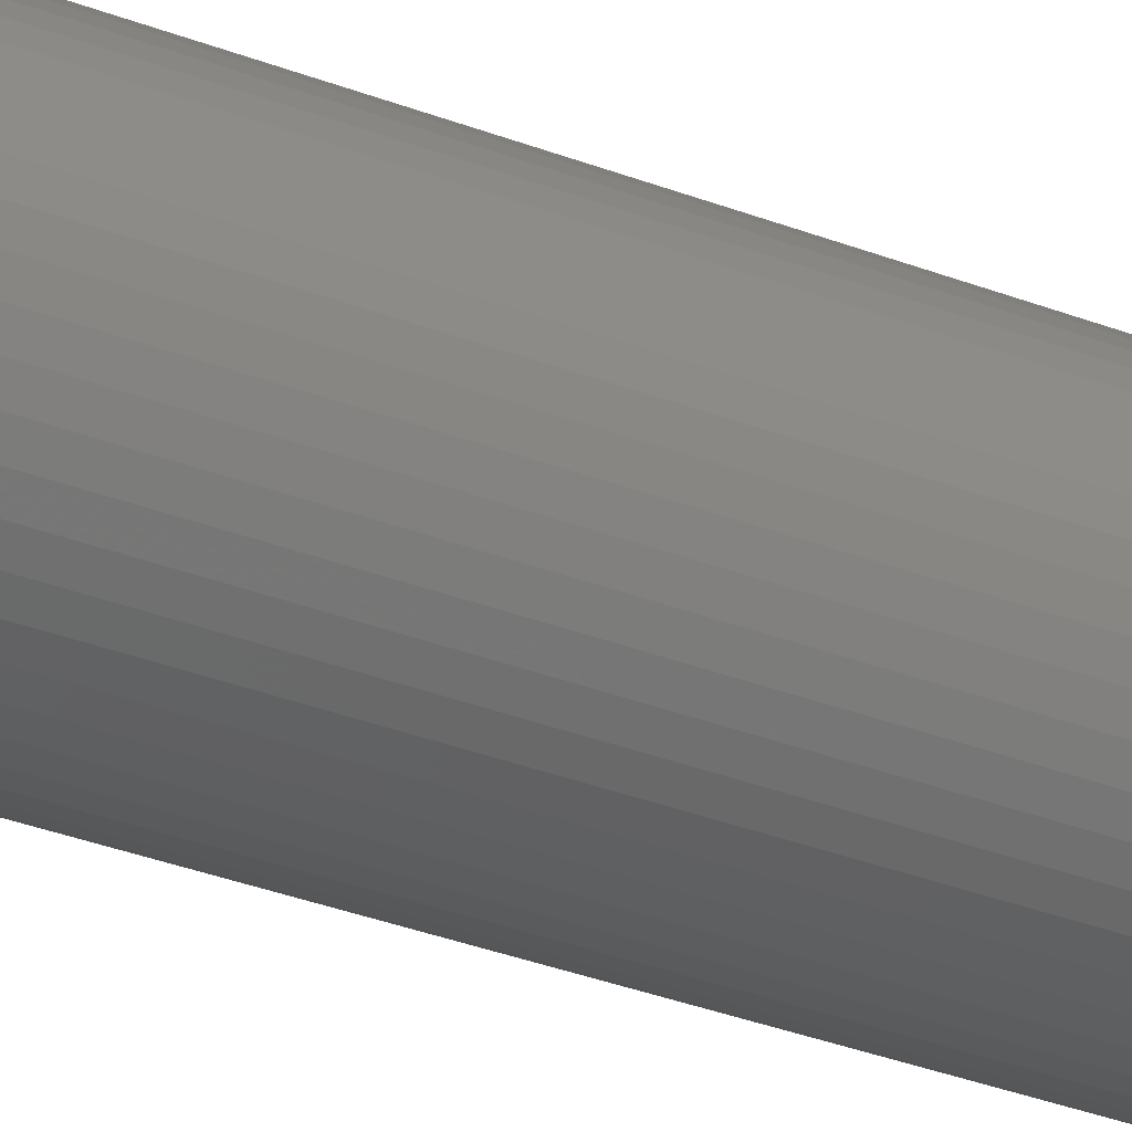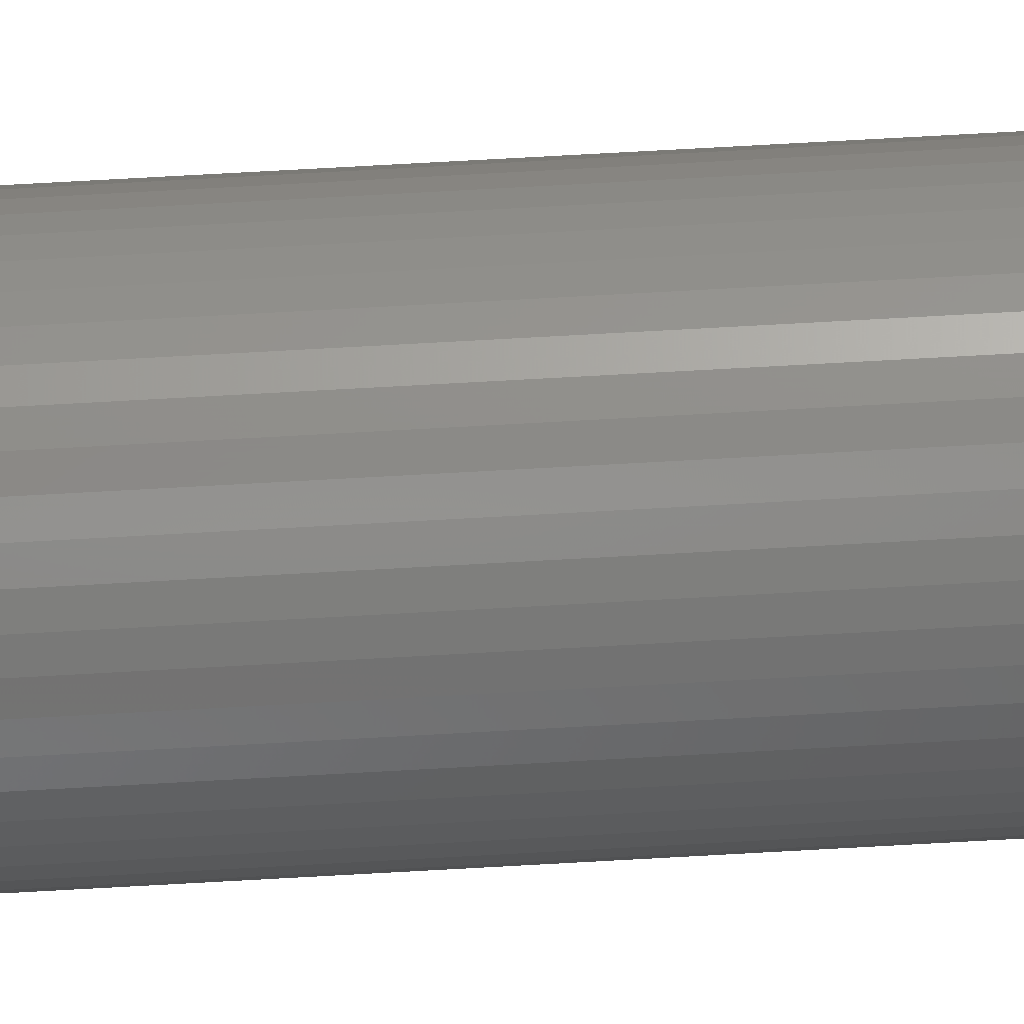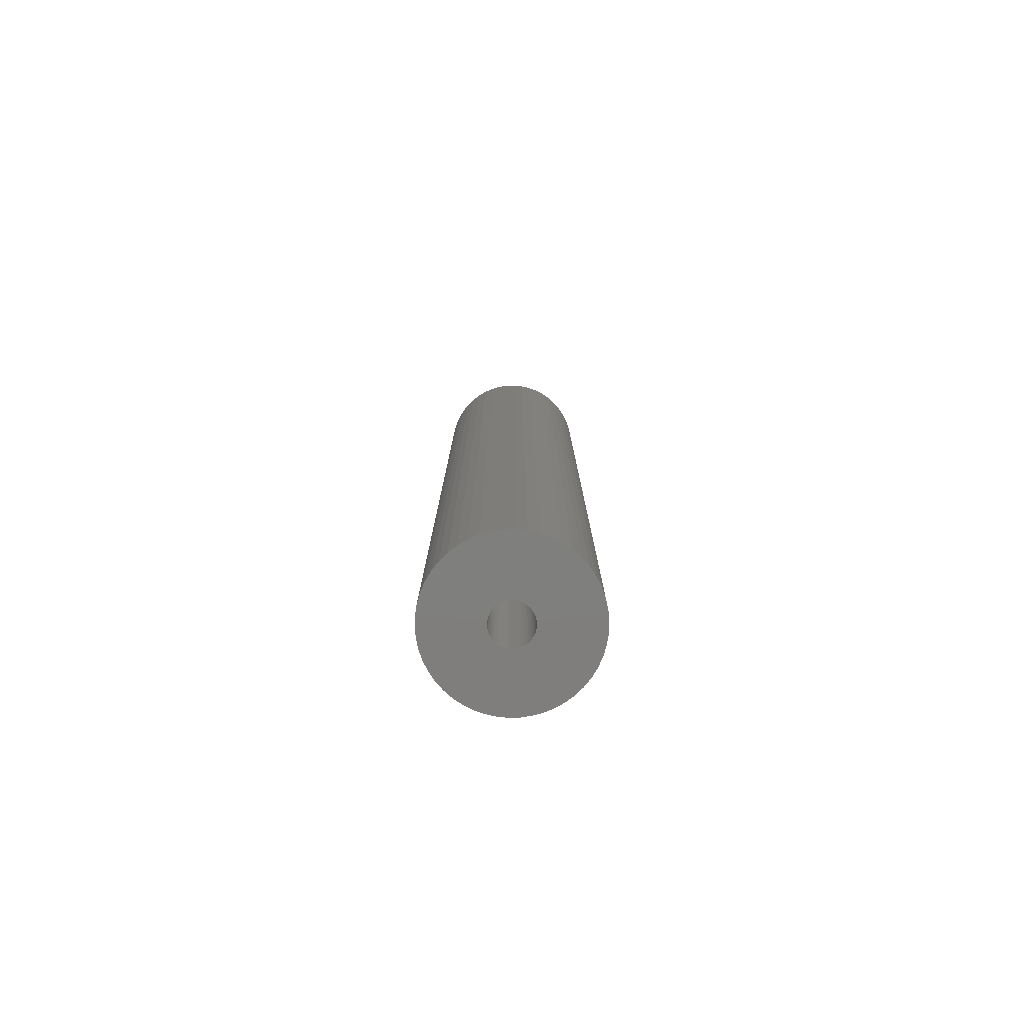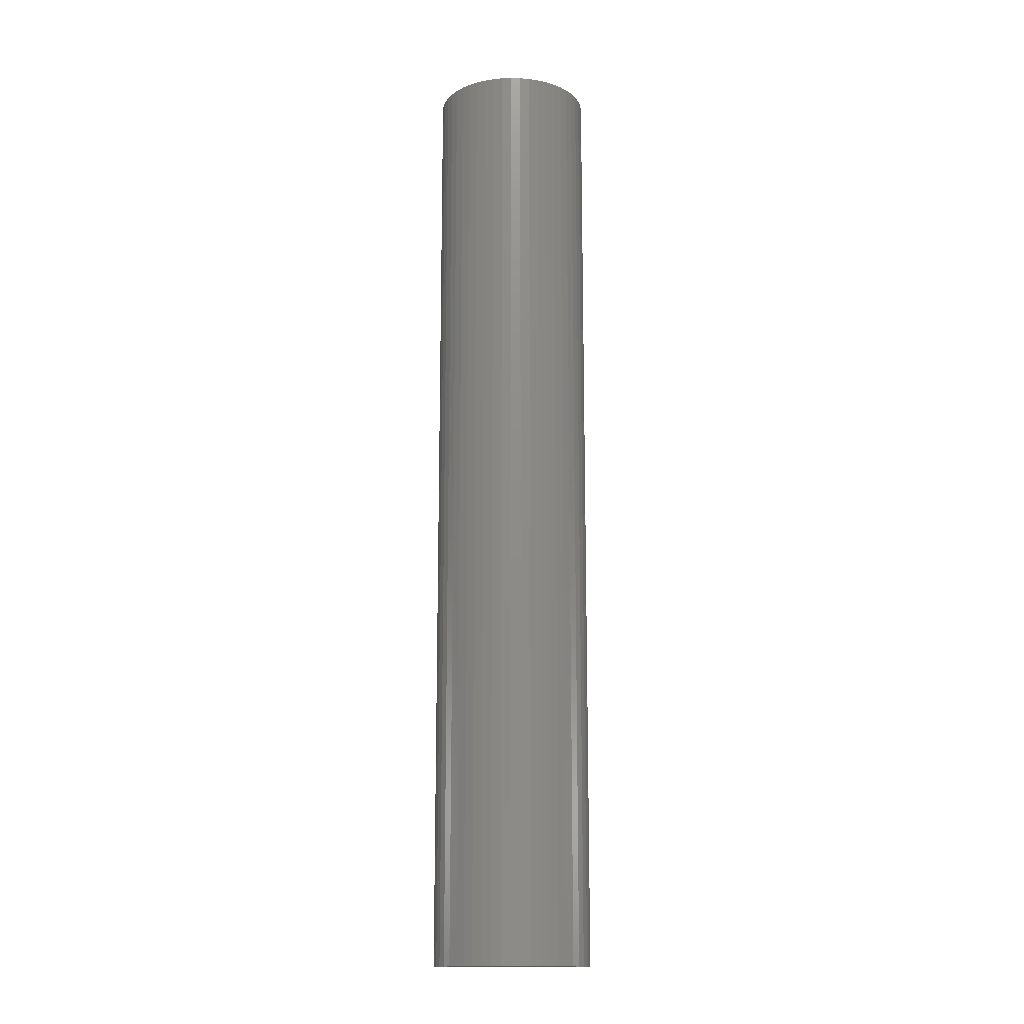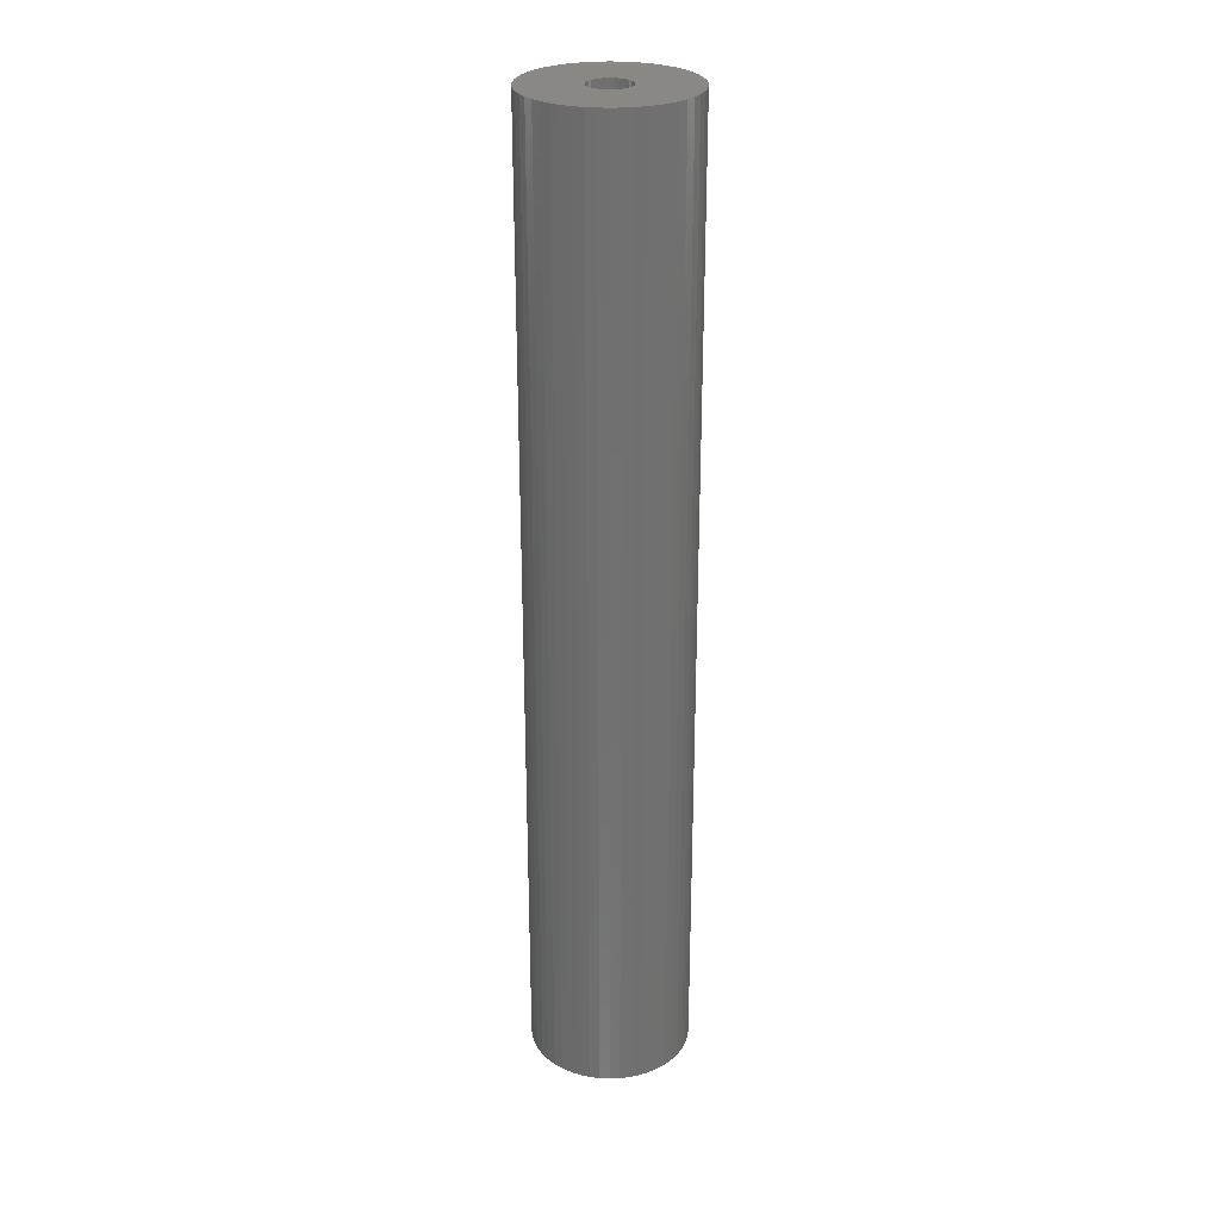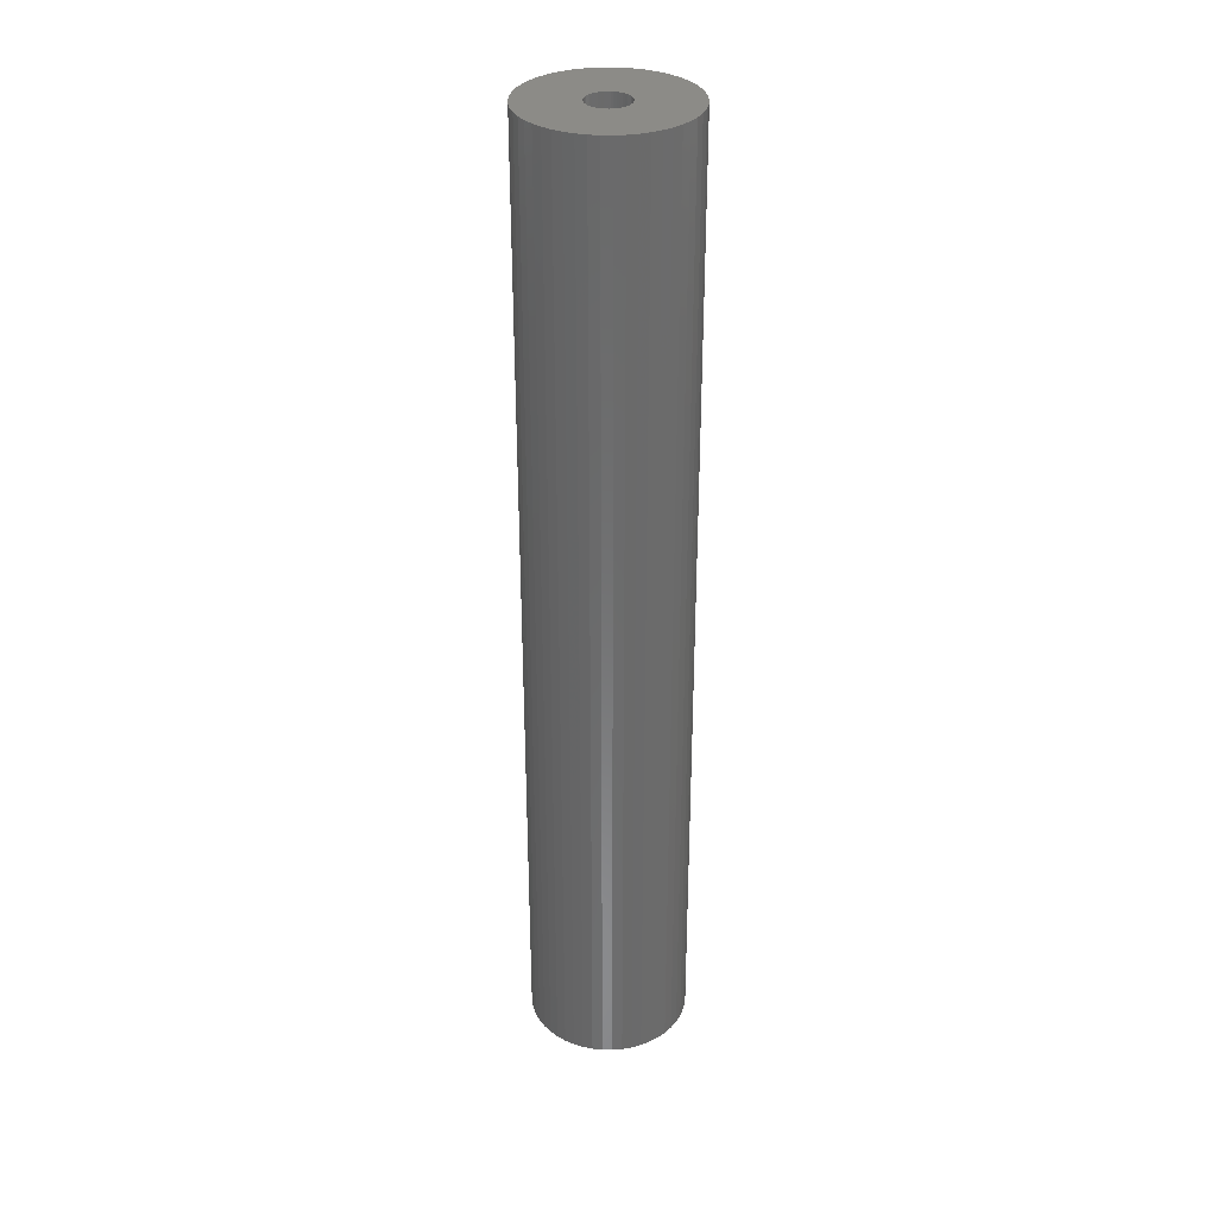
<metadata>
{"format":"stl","ext":"stl","renderer":"f3d","projection":"perspective","resolution":1024,"background":"white","views":[{"elev":-31.1,"azim":60.5,"up":"+Y"},{"elev":79.8,"azim":86.9,"up":"+Y"},{"elev":-78.9,"azim":-92.1,"up":"+Z"},{"elev":-14.7,"azim":-24.5,"up":"+Z"},{"elev":27.4,"azim":140.6,"up":"+Z"},{"elev":32.9,"azim":123.3,"up":"+Z"}]}
</metadata>
<code>
# stl→obj: 200 verts, 400 faces
v 1.8 0 0
v 1.786 0.2256 84
v 1.786 0.2256 0
v 1.8 0 84
v -1.8 0 84
v -1.786 0.2256 0
v -1.786 0.2256 84
v -1.8 0 0
v -0.113 1.796 0
v 0.113 1.796 84
v -0.113 1.796 84
v 0.113 1.796 0
v 0.113 -1.796 0
v -0.113 -1.796 84
v 0.113 -1.796 84
v -0.113 -1.796 0
v 1.147 1.387 0
v 1.312 1.232 84
v 1.147 1.387 84
v 1.312 1.232 0
v -1.312 1.232 0
v -1.147 1.387 84
v -1.312 1.232 84
v -1.147 1.387 0
v -0.7664 1.629 0
v -0.5562 1.712 84
v -0.7664 1.629 84
v -0.5562 1.712 0
v 1.674 0.6626 0
v 1.577 0.8672 84
v 1.577 0.8672 0
v 1.674 0.6626 84
v 1.743 0.4476 84
v 1.743 0.4476 0
v 0.5562 1.712 0
v 0.7664 1.629 84
v 0.5562 1.712 84
v 0.7664 1.629 0
v 0.3373 1.768 0
v 0.3373 1.768 84
v 0.9645 1.52 0
v 0.9645 1.52 84
v -1.674 0.6626 84
v -1.577 0.8672 0
v -1.577 0.8672 84
v -1.674 0.6626 0
v -1.743 0.4476 84
v -1.743 0.4476 0
v -0.3373 1.768 84
v -0.3373 1.768 0
v 0.3373 -1.768 0
v 0.3373 -1.768 84
v 0.7664 -1.629 0
v 0.5562 -1.712 84
v 0.7664 -1.629 84
v 0.5562 -1.712 0
v 1.456 1.058 0
v 1.456 1.058 84
v -1.456 1.058 0
v -1.456 1.058 84
v -0.9645 1.52 0
v -0.9645 1.52 84
v 1.786 -0.2256 0
v 1.786 -0.2256 84
v 0.9645 -1.52 0
v 0.9645 -1.52 84
v 1.312 -1.232 0
v 1.147 -1.387 84
v 1.312 -1.232 84
v 1.147 -1.387 0
v 1.743 -0.4476 0
v 1.743 -0.4476 84
v 1.577 -0.8672 0
v 1.674 -0.6626 84
v 1.674 -0.6626 0
v 1.577 -0.8672 84
v 1.456 -1.058 84
v 1.456 -1.058 0
v -0.3373 -1.768 0
v -0.5562 -1.712 84
v -0.3373 -1.768 84
v -0.5562 -1.712 0
v -1.312 -1.232 84
v -1.456 -1.058 0
v -1.456 -1.058 84
v -1.312 -1.232 0
v -1.674 -0.6626 84
v -1.743 -0.4476 0
v -1.743 -0.4476 84
v -1.674 -0.6626 0
v -0.7664 -1.629 84
v -0.7664 -1.629 0
v -0.9645 -1.52 0
v -1.147 -1.387 84
v -0.9645 -1.52 84
v -1.147 -1.387 0
v -1.786 -0.2256 0
v -1.786 -0.2256 84
v -1.577 -0.8672 0
v -1.577 -0.8672 84
v 6.134 3.372 84
v 5.663 4.114 0
v 5.663 4.114 84
v 6.134 3.372 0
v 2.98 6.334 0
v 2.163 6.657 84
v 2.98 6.334 84
v 2.163 6.657 0
v -2.163 6.657 0
v -2.98 6.334 84
v -2.163 6.657 84
v -2.98 6.334 0
v -6.508 2.577 0
v -6.134 3.372 84
v -6.134 3.372 0
v -6.508 2.577 84
v 6.945 -0.8773 84
v 7 0 0
v 7 0 84
v 6.945 -0.8773 0
v 5.103 4.792 0
v 4.462 5.394 84
v 5.103 4.792 84
v 4.462 5.394 0
v 0.4395 6.986 0
v -0.4395 6.986 84
v 0.4395 6.986 84
v -0.4395 6.986 0
v 3.751 5.91 0
v 3.751 5.91 84
v -5.663 4.114 0
v -5.103 4.792 84
v -5.103 4.792 0
v -5.663 4.114 84
v -1.312 6.876 0
v -1.312 6.876 84
v -4.462 5.394 0
v -4.462 5.394 84
v 6.134 -3.372 84
v 6.508 -2.577 0
v 6.508 -2.577 84
v 6.134 -3.372 0
v -5.103 -4.792 0
v -4.462 -5.394 84
v -5.103 -4.792 84
v -4.462 -5.394 0
v -6.134 -3.372 0
v -6.508 -2.577 84
v -6.508 -2.577 0
v -6.134 -3.372 84
v 2.98 -6.334 0
v 3.751 -5.91 84
v 2.98 -6.334 84
v 3.751 -5.91 0
v 1.312 6.876 84
v 1.312 6.876 0
v -7 0 0
v -6.945 0.8773 84
v -6.945 0.8773 0
v -7 0 84
v -6.78 1.741 0
v -6.78 1.741 84
v -3.751 5.91 0
v -3.751 5.91 84
v 6.945 0.8773 0
v 6.945 0.8773 84
v 5.103 -4.792 84
v 5.663 -4.114 0
v 5.663 -4.114 84
v 5.103 -4.792 0
v -5.663 -4.114 0
v -5.663 -4.114 84
v 0.4395 -6.986 0
v 1.312 -6.876 84
v 0.4395 -6.986 84
v 1.312 -6.876 0
v 6.508 2.577 84
v 6.508 2.577 0
v 6.78 1.741 84
v 6.78 1.741 0
v 6.78 -1.741 84
v 4.462 -5.394 84
v 2.163 -6.657 84
v -0.4395 -6.986 84
v -1.312 -6.876 84
v -2.163 -6.657 84
v -2.98 -6.334 84
v -3.751 -5.91 84
v -6.78 -1.741 84
v -6.945 -0.8773 84
v 6.78 -1.741 0
v -0.4395 -6.986 0
v -6.945 -0.8773 0
v -6.78 -1.741 0
v 2.163 -6.657 0
v 4.462 -5.394 0
v -2.163 -6.657 0
v -1.312 -6.876 0
v -3.751 -5.91 0
v -2.98 -6.334 0
f 1 2 3
f 2 1 4
f 5 6 7
f 6 5 8
f 9 10 11
f 10 9 12
f 13 14 15
f 14 13 16
f 17 18 19
f 18 17 20
f 21 22 23
f 22 21 24
f 25 26 27
f 26 25 28
f 29 30 31
f 30 29 32
f 3 33 34
f 33 3 2
f 35 36 37
f 36 35 38
f 39 37 40
f 37 39 35
f 41 19 42
f 19 41 17
f 43 44 45
f 44 43 46
f 47 46 43
f 46 47 48
f 28 49 26
f 49 28 50
f 51 15 52
f 15 51 13
f 53 54 55
f 54 53 56
f 34 32 29
f 32 34 33
f 57 18 20
f 18 57 58
f 31 58 57
f 58 31 30
f 12 40 10
f 40 12 39
f 38 42 36
f 42 38 41
f 45 59 60
f 59 45 44
f 60 21 23
f 21 60 59
f 7 48 47
f 48 7 6
f 61 27 62
f 27 61 25
f 24 62 22
f 62 24 61
f 50 11 49
f 11 50 9
f 63 4 1
f 4 63 64
f 65 55 66
f 55 65 53
f 67 68 69
f 68 67 70
f 71 64 63
f 64 71 72
f 73 74 75
f 74 73 76
f 67 77 78
f 77 67 69
f 79 80 81
f 80 79 82
f 83 84 85
f 84 83 86
f 87 88 89
f 88 87 90
f 56 52 54
f 52 56 51
f 70 66 68
f 66 70 65
f 75 72 71
f 72 75 74
f 78 76 73
f 76 78 77
f 16 81 14
f 81 16 79
f 82 91 80
f 91 82 92
f 93 94 95
f 94 93 96
f 96 83 94
f 83 96 86
f 89 97 98
f 97 89 88
f 98 8 5
f 8 98 97
f 92 95 91
f 95 92 93
f 85 99 100
f 99 85 84
f 100 90 87
f 90 100 99
f 101 102 103
f 102 101 104
f 105 106 107
f 106 105 108
f 109 110 111
f 110 109 112
f 113 114 115
f 114 113 116
f 117 118 119
f 118 117 120
f 121 122 123
f 122 121 124
f 125 126 127
f 126 125 128
f 129 107 130
f 107 129 105
f 131 132 133
f 132 131 134
f 135 111 136
f 111 135 109
f 137 132 138
f 132 137 133
f 139 140 141
f 140 139 142
f 143 144 145
f 144 143 146
f 147 148 149
f 148 147 150
f 151 152 153
f 152 151 154
f 103 121 123
f 121 103 102
f 108 155 106
f 155 108 156
f 156 127 155
f 127 156 125
f 124 130 122
f 130 124 129
f 157 158 159
f 158 157 160
f 161 116 113
f 116 161 162
f 115 134 131
f 134 115 114
f 128 136 126
f 136 128 135
f 163 138 164
f 138 163 137
f 112 164 110
f 164 112 163
f 119 165 166
f 165 119 118
f 167 168 169
f 168 167 170
f 171 150 147
f 150 171 172
f 173 174 175
f 174 173 176
f 177 104 101
f 104 177 178
f 179 178 177
f 178 179 180
f 166 180 179
f 180 166 165
f 4 119 166
f 2 166 179
f 119 4 117
f 33 179 177
f 64 117 4
f 32 177 101
f 117 64 181
f 30 101 103
f 72 181 64
f 58 103 123
f 181 72 141
f 18 123 122
f 74 141 72
f 19 122 130
f 141 74 139
f 42 130 107
f 76 139 74
f 36 107 106
f 139 76 169
f 77 169 76
f 166 2 4
f 179 33 2
f 177 32 33
f 101 30 32
f 103 58 30
f 123 18 58
f 37 106 155
f 122 19 18
f 130 42 19
f 107 36 42
f 106 37 36
f 40 155 127
f 155 40 37
f 127 10 40
f 127 11 10
f 126 11 127
f 11 126 49
f 136 49 126
f 49 136 26
f 111 26 136
f 26 111 27
f 110 27 111
f 27 110 62
f 164 62 110
f 62 164 22
f 138 22 164
f 22 138 23
f 132 23 138
f 134 60 132
f 23 132 60
f 169 77 167
f 69 167 77
f 167 69 182
f 68 182 69
f 182 68 152
f 66 152 68
f 152 66 153
f 55 153 66
f 153 55 183
f 54 183 55
f 183 54 174
f 52 174 54
f 174 52 175
f 15 175 52
f 14 175 15
f 184 14 81
f 14 184 175
f 185 81 80
f 186 80 91
f 187 91 95
f 188 95 94
f 81 185 184
f 144 94 83
f 145 83 85
f 172 85 100
f 150 100 87
f 148 87 89
f 189 89 98
f 80 186 185
f 190 98 5
f 60 134 45
f 114 45 134
f 91 187 186
f 45 114 43
f 95 188 187
f 116 43 114
f 94 144 188
f 43 116 47
f 83 145 144
f 162 47 116
f 85 172 145
f 47 162 7
f 100 150 172
f 158 7 162
f 87 148 150
f 7 158 5
f 89 189 148
f 160 5 158
f 98 190 189
f 5 160 190
f 159 162 161
f 162 159 158
f 181 120 117
f 120 181 191
f 169 142 139
f 142 169 168
f 192 175 184
f 175 192 173
f 193 160 157
f 160 193 190
f 149 189 194
f 189 149 148
f 143 172 171
f 172 143 145
f 195 153 183
f 153 195 151
f 176 183 174
f 183 176 195
f 196 167 182
f 167 196 170
f 141 191 181
f 191 141 140
f 197 185 186
f 185 197 198
f 199 187 188
f 187 199 200
f 1 118 120
f 63 120 191
f 118 1 165
f 71 191 140
f 3 165 1
f 75 140 142
f 165 3 180
f 73 142 168
f 34 180 3
f 78 168 170
f 180 34 178
f 67 170 196
f 29 178 34
f 70 196 154
f 178 29 104
f 65 154 151
f 31 104 29
f 53 151 195
f 104 31 102
f 57 102 31
f 120 63 1
f 191 71 63
f 140 75 71
f 142 73 75
f 168 78 73
f 170 67 78
f 56 195 176
f 196 70 67
f 154 65 70
f 151 53 65
f 195 56 53
f 51 176 173
f 176 51 56
f 173 13 51
f 173 16 13
f 192 16 173
f 16 192 79
f 198 79 192
f 79 198 82
f 197 82 198
f 82 197 92
f 200 92 197
f 92 200 93
f 199 93 200
f 93 199 96
f 146 96 199
f 96 146 86
f 143 86 146
f 171 84 143
f 86 143 84
f 102 57 121
f 20 121 57
f 121 20 124
f 17 124 20
f 124 17 129
f 41 129 17
f 129 41 105
f 38 105 41
f 105 38 108
f 35 108 38
f 108 35 156
f 39 156 35
f 156 39 125
f 12 125 39
f 9 125 12
f 128 9 50
f 9 128 125
f 135 50 28
f 109 28 25
f 112 25 61
f 163 61 24
f 50 135 128
f 137 24 21
f 133 21 59
f 131 59 44
f 115 44 46
f 113 46 48
f 161 48 6
f 28 109 135
f 159 6 8
f 84 171 99
f 147 99 171
f 25 112 109
f 99 147 90
f 61 163 112
f 149 90 147
f 24 137 163
f 90 149 88
f 21 133 137
f 194 88 149
f 59 131 133
f 88 194 97
f 44 115 131
f 193 97 194
f 46 113 115
f 97 193 8
f 48 161 113
f 157 8 193
f 6 159 161
f 8 157 159
f 194 190 193
f 190 194 189
f 154 182 152
f 182 154 196
f 198 184 185
f 184 198 192
f 146 188 144
f 188 146 199
f 200 186 187
f 186 200 197

</code>
